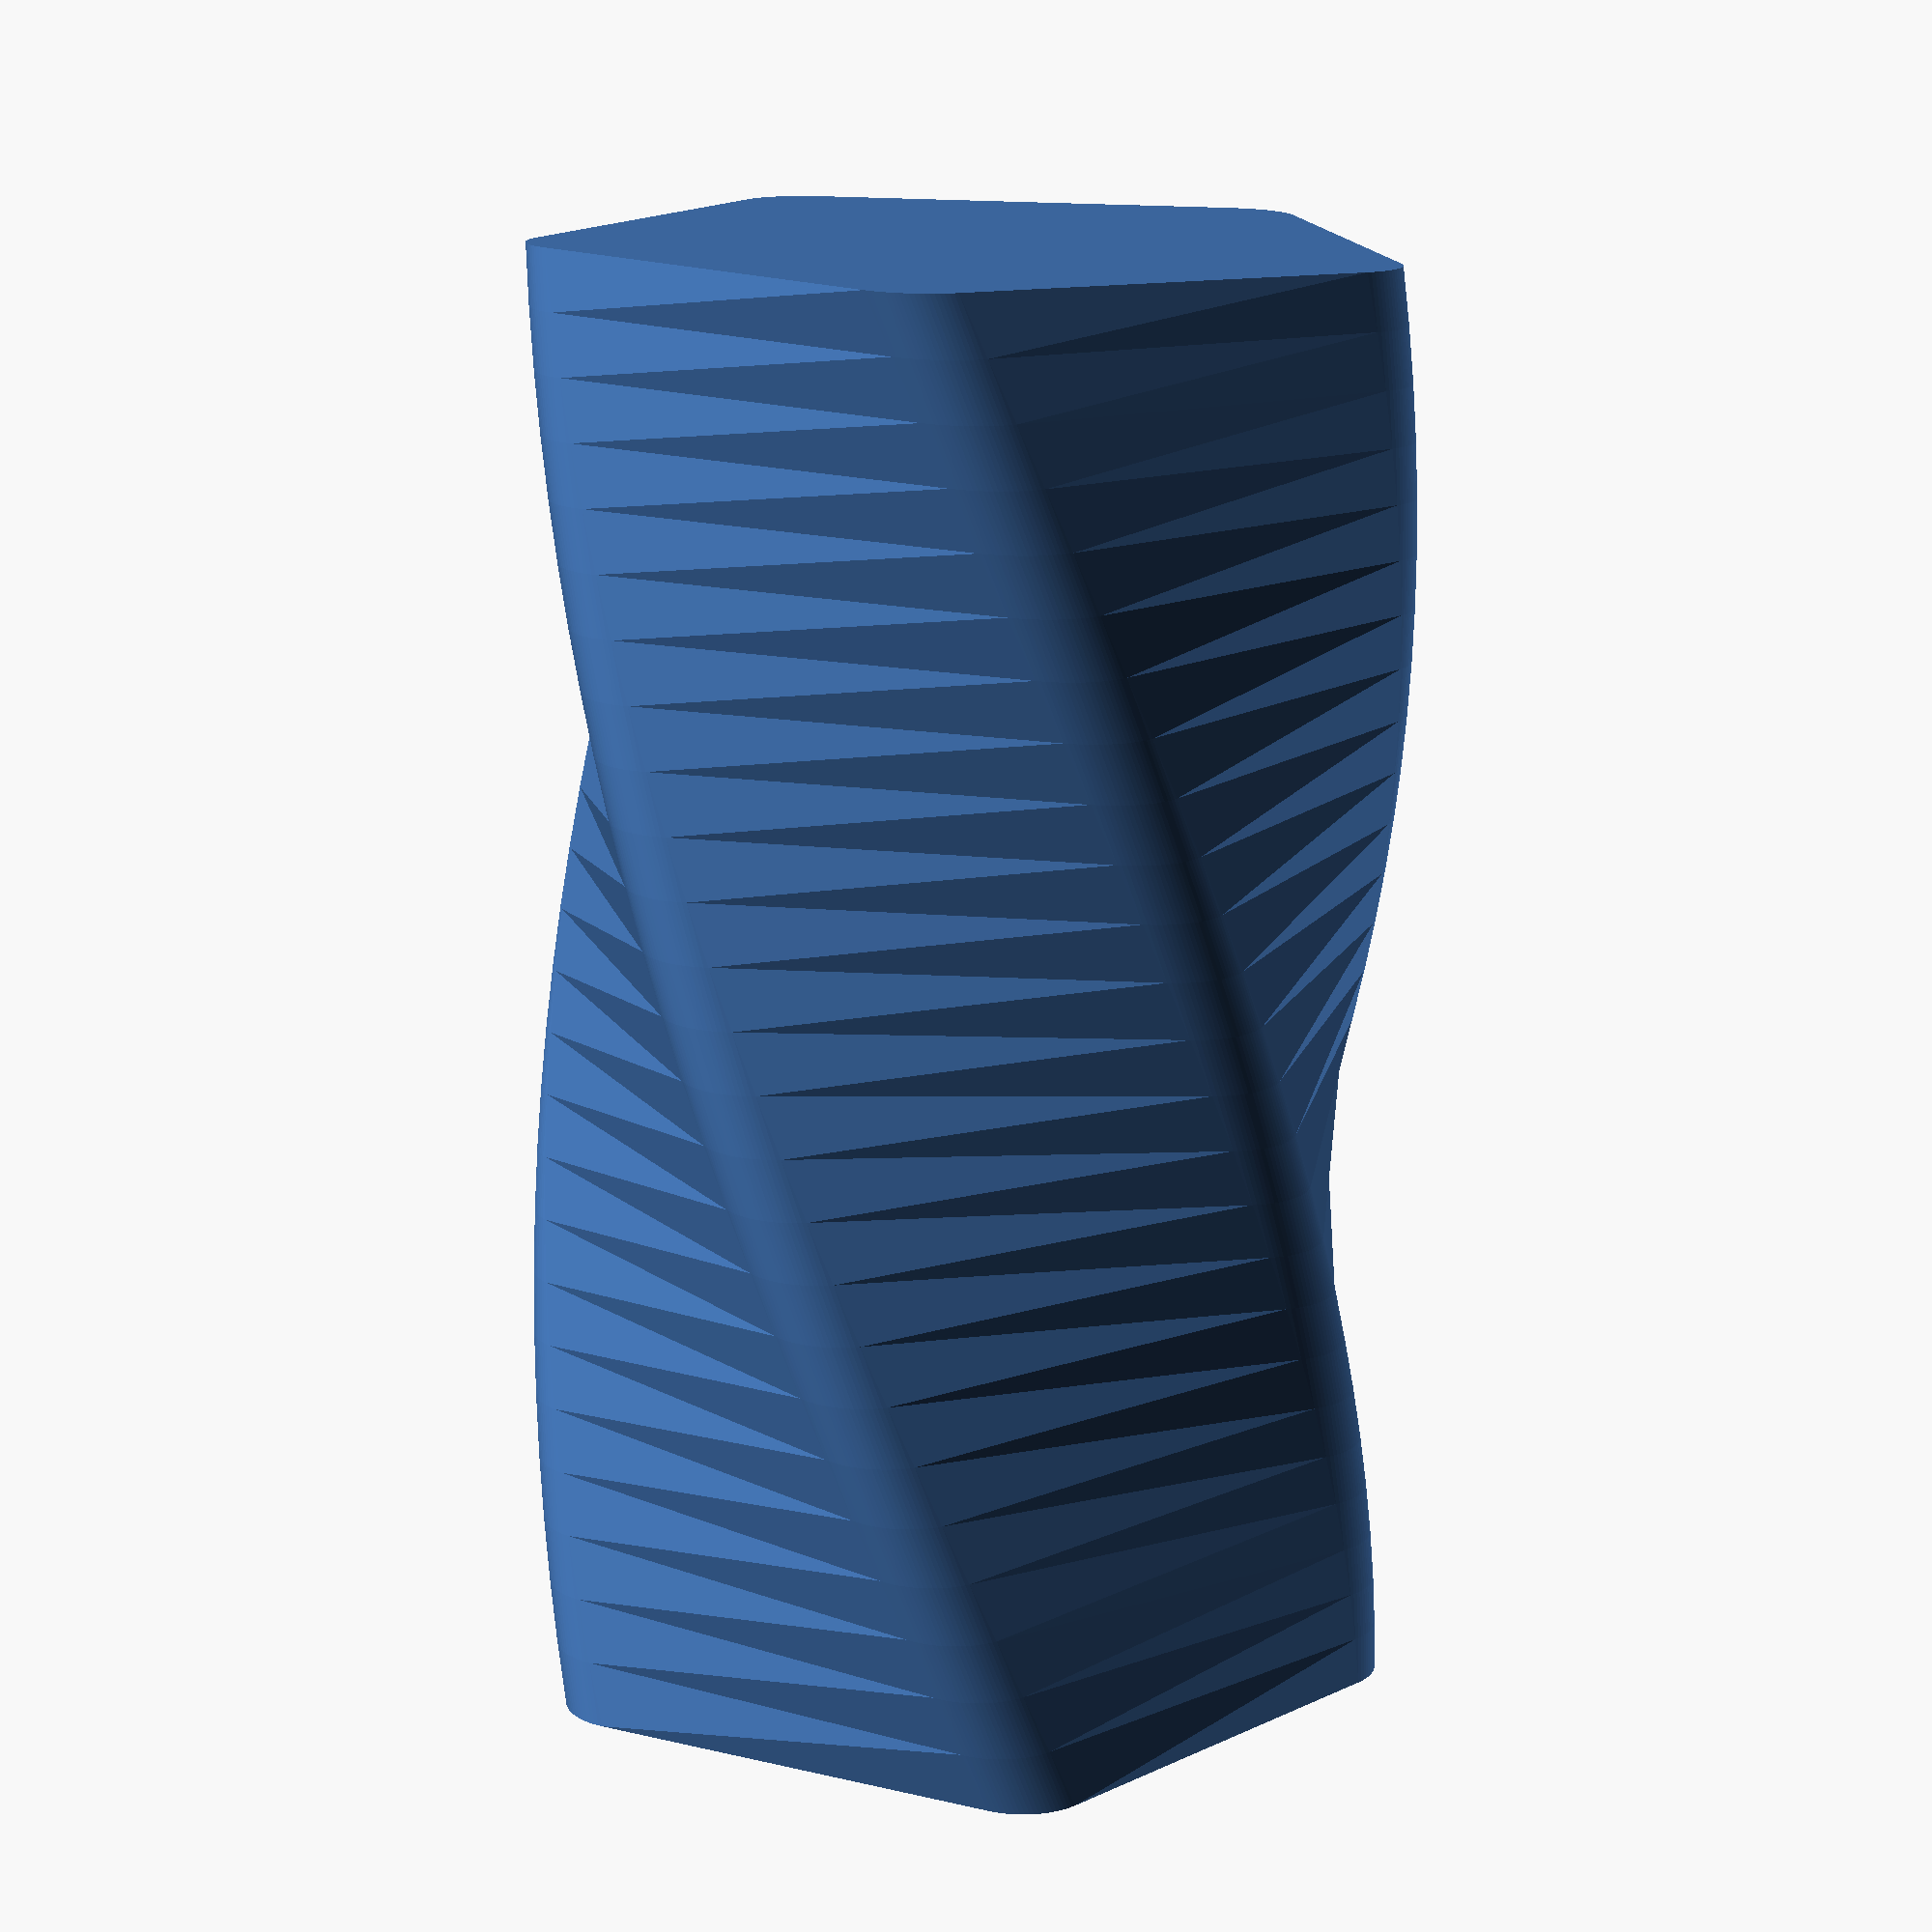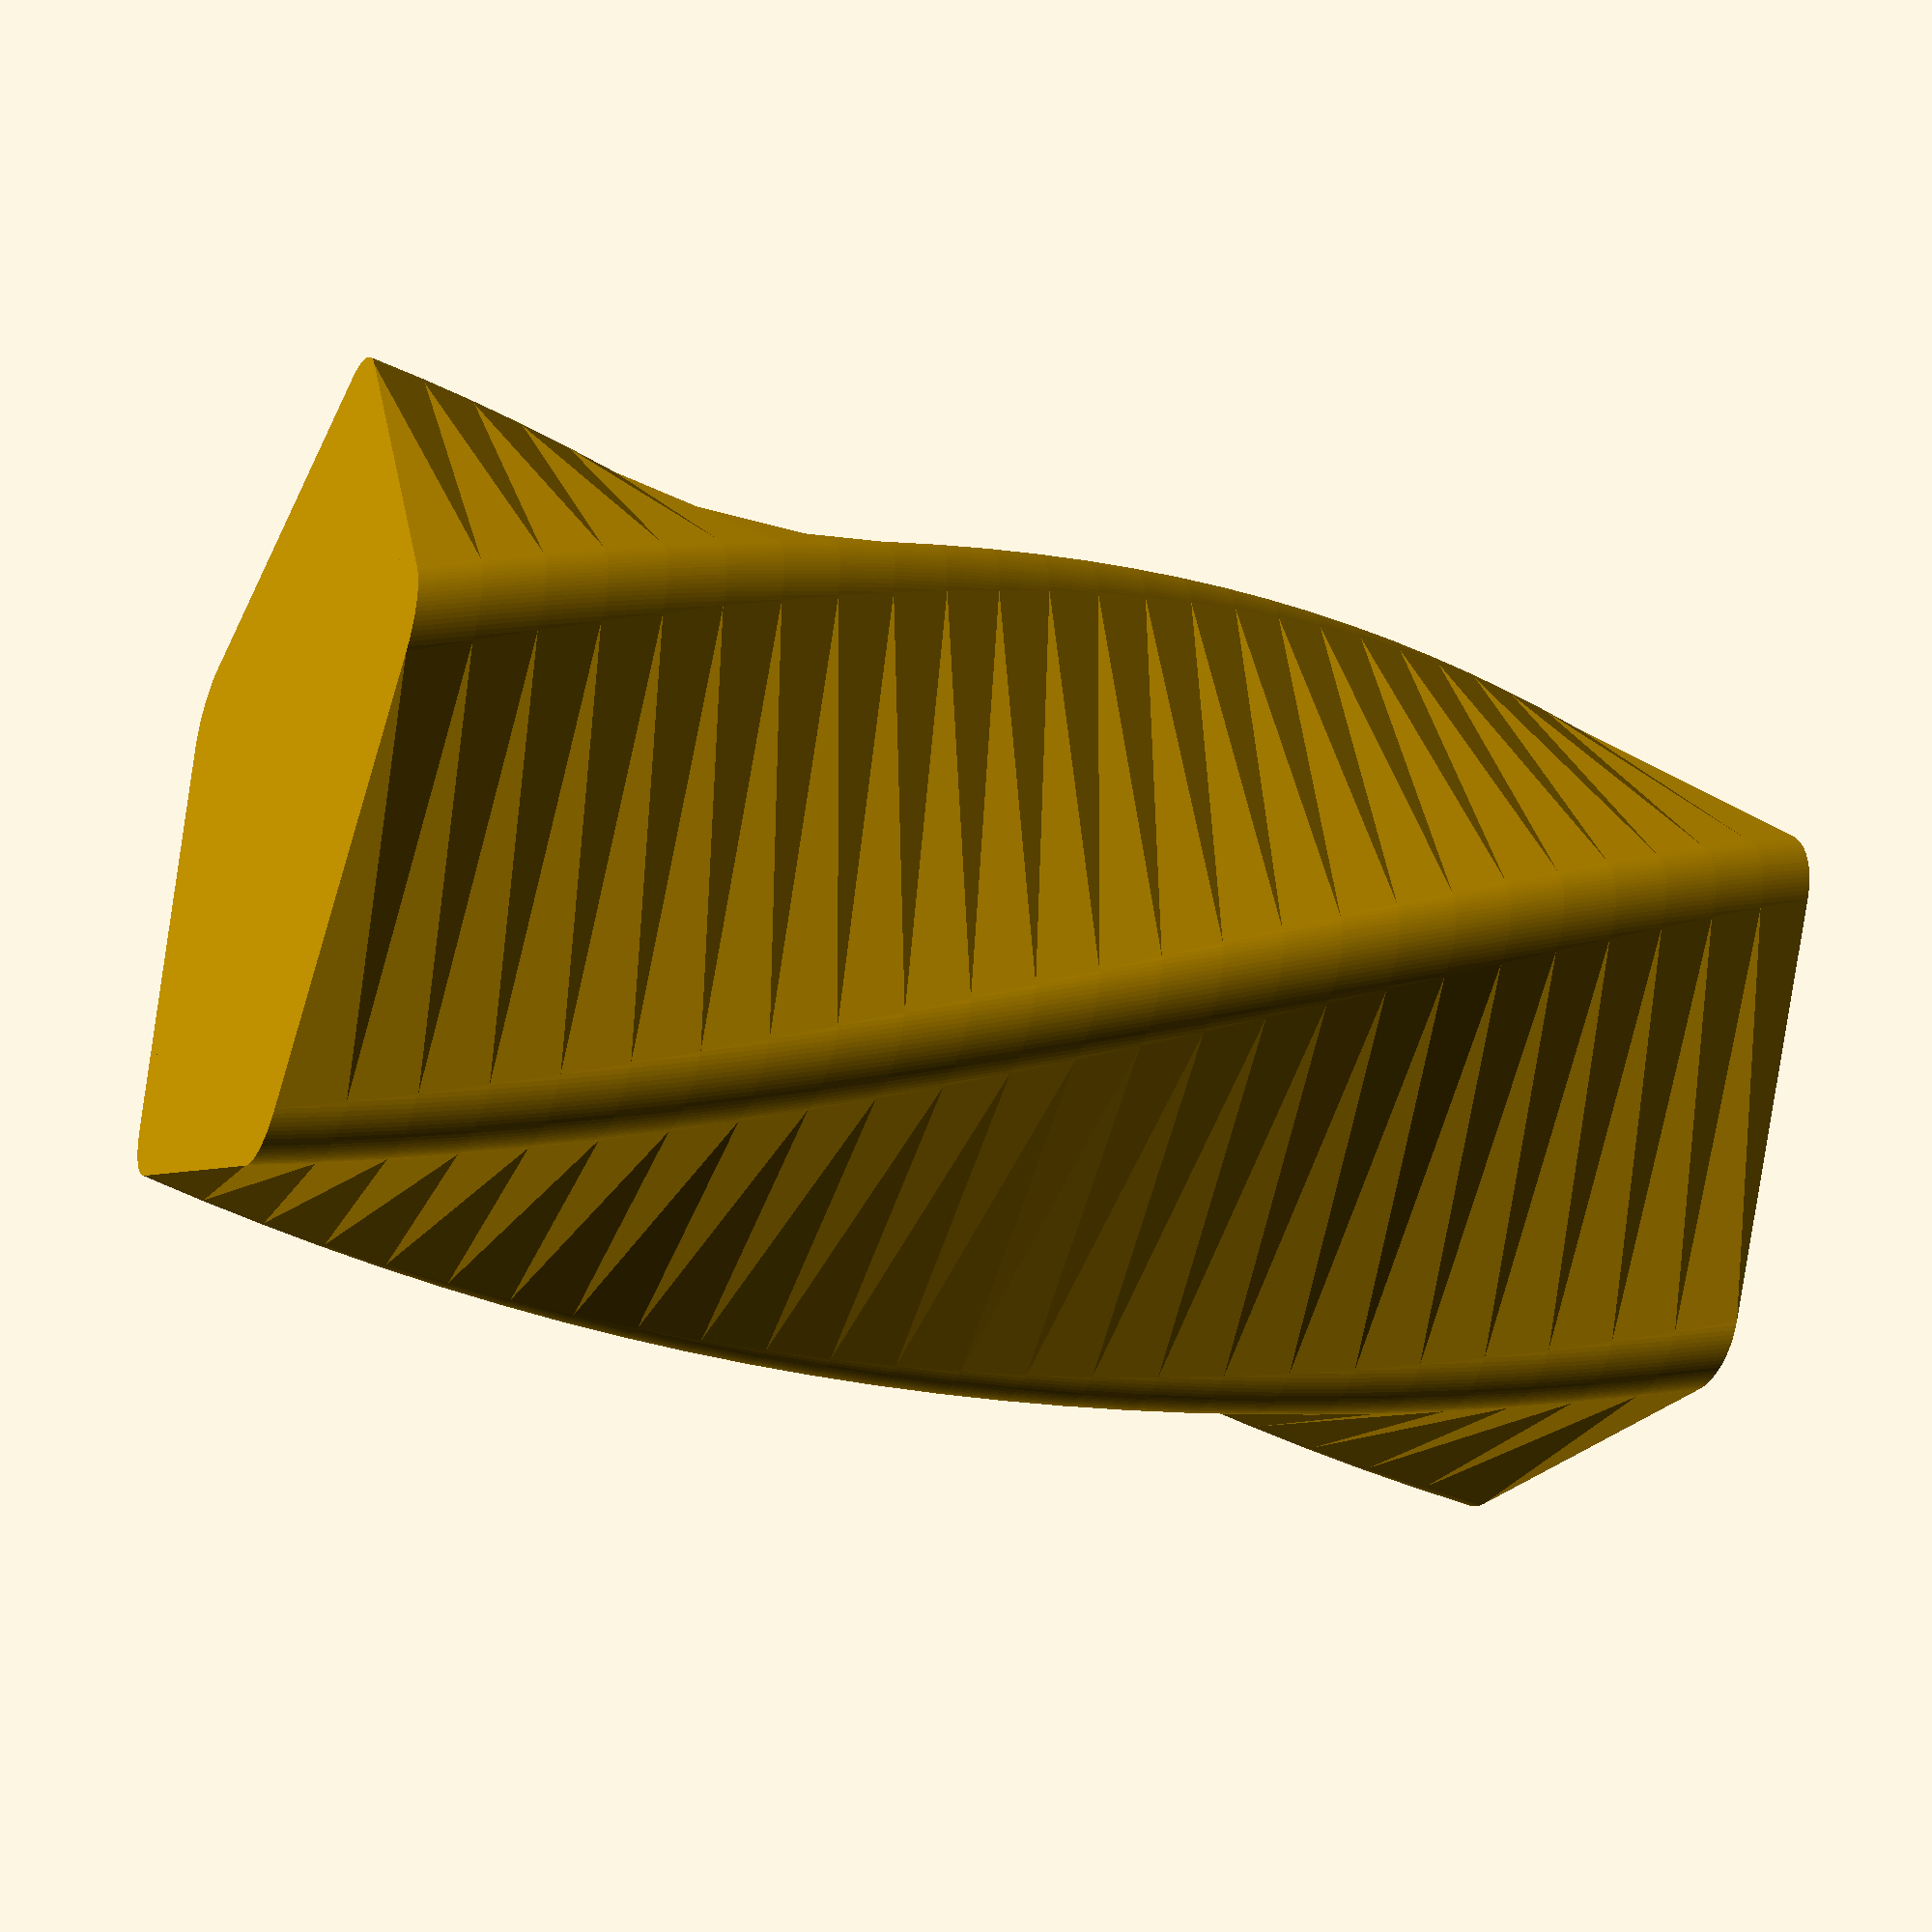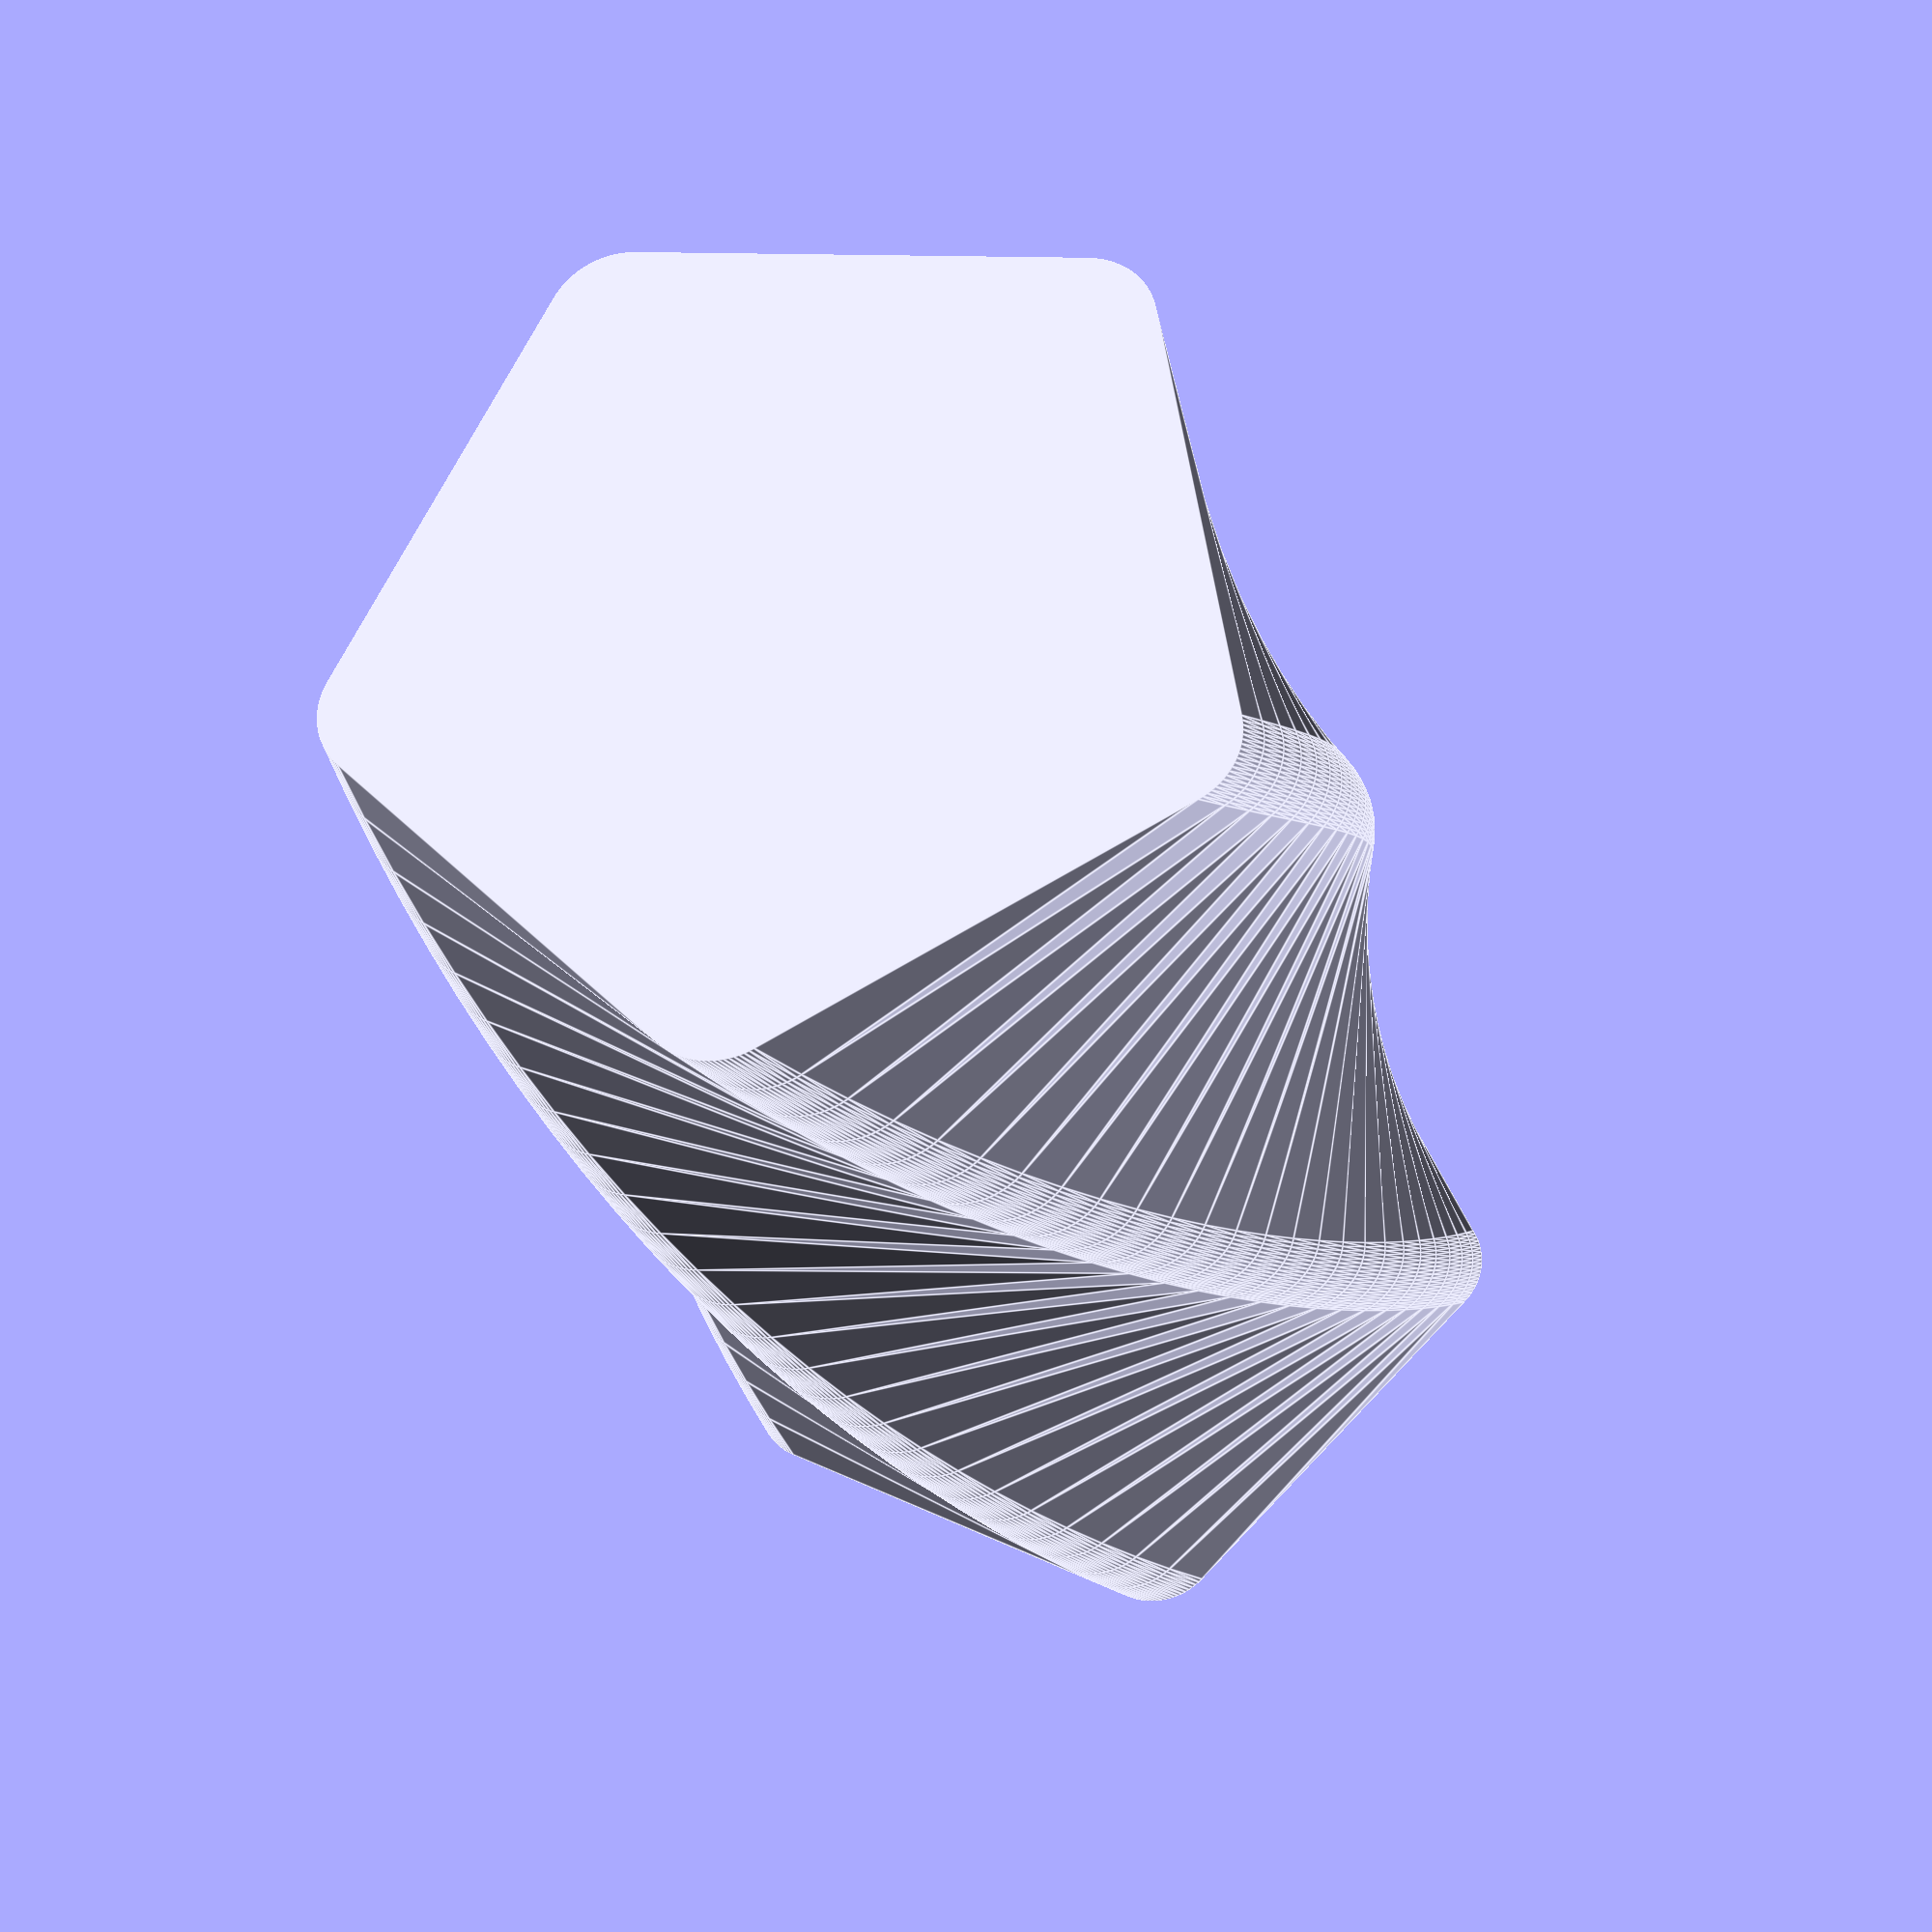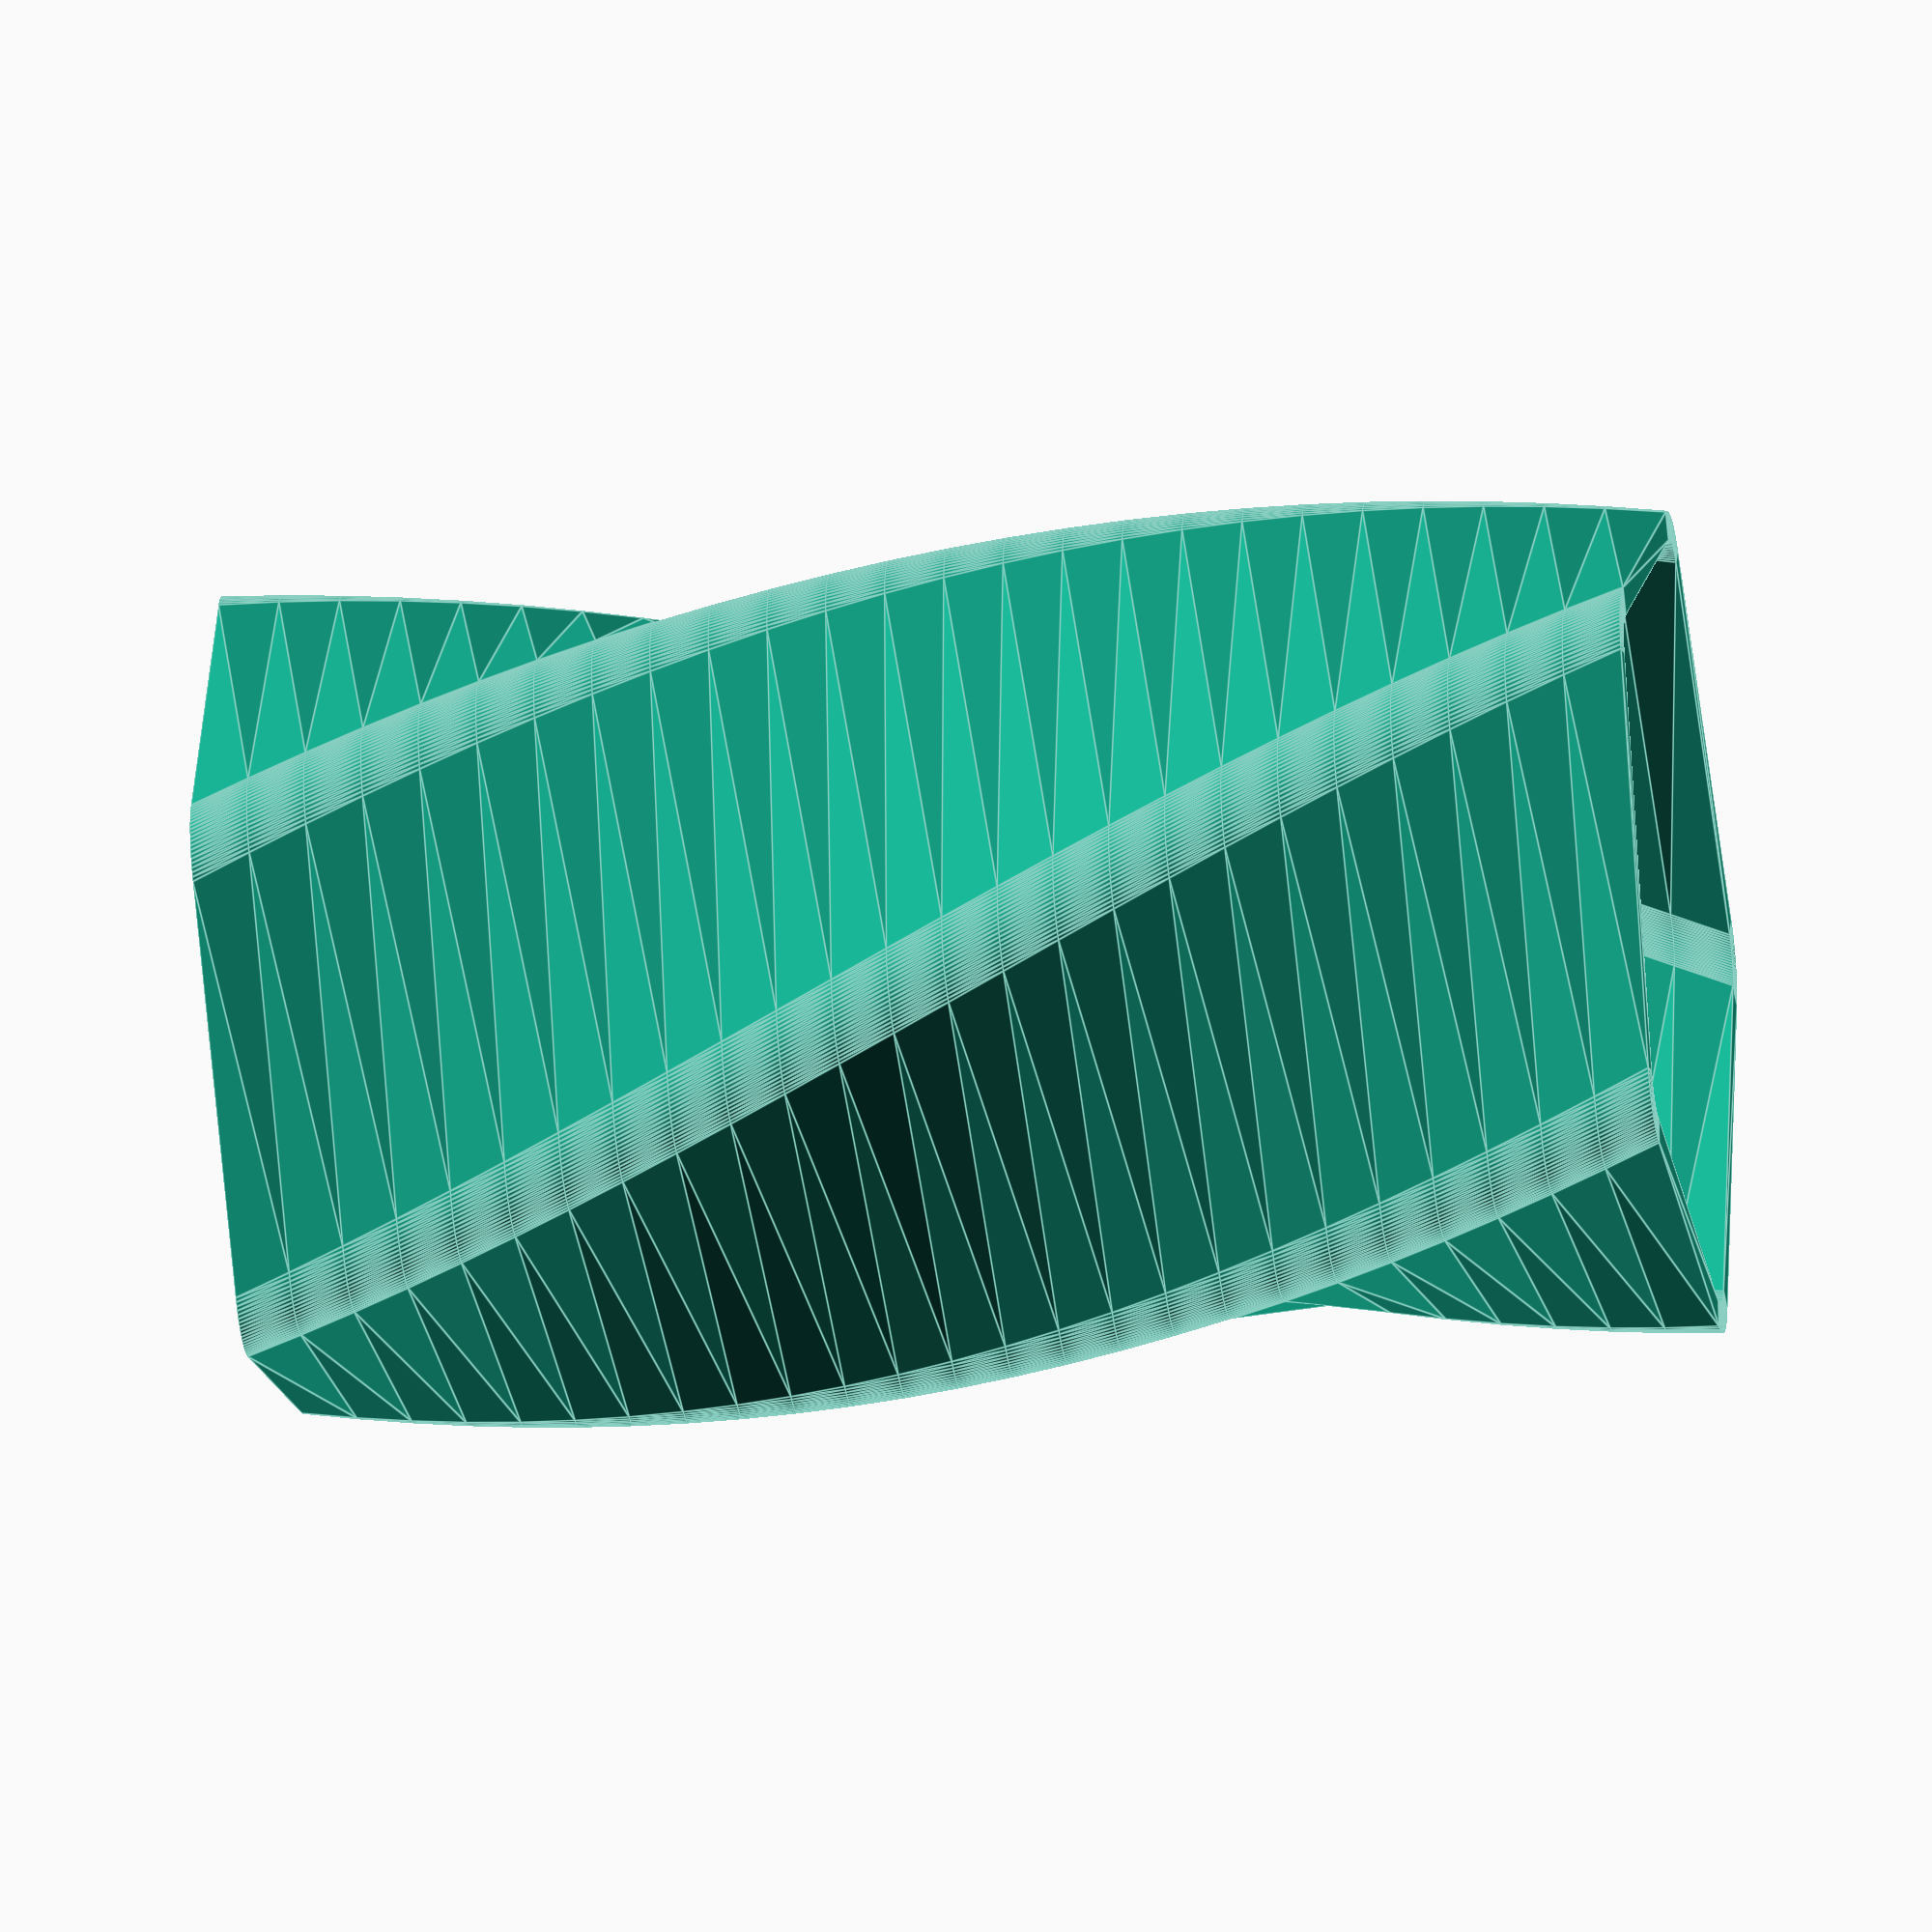
<openscad>
linear_extrude(height = 100, twist = 90, $fn = 100) {
    difference() {
        offset(r = 5) {
            circle(25, center = true, $fn = 5);
        }
        offset(r = 3) {
            circle(25, center = true, $fn = 5);
        }
    }
}

linear_extrude(height = 3, twist = 5, $fn = 100) {
    offset(r = 4) {
        circle(25, center = true, $fn = 5);
    }
}

</openscad>
<views>
elev=255.2 azim=262.0 roll=0.8 proj=p view=solid
elev=32.8 azim=99.2 roll=245.5 proj=p view=solid
elev=26.2 azim=296.9 roll=192.2 proj=p view=edges
elev=34.9 azim=99.1 roll=278.2 proj=o view=edges
</views>
